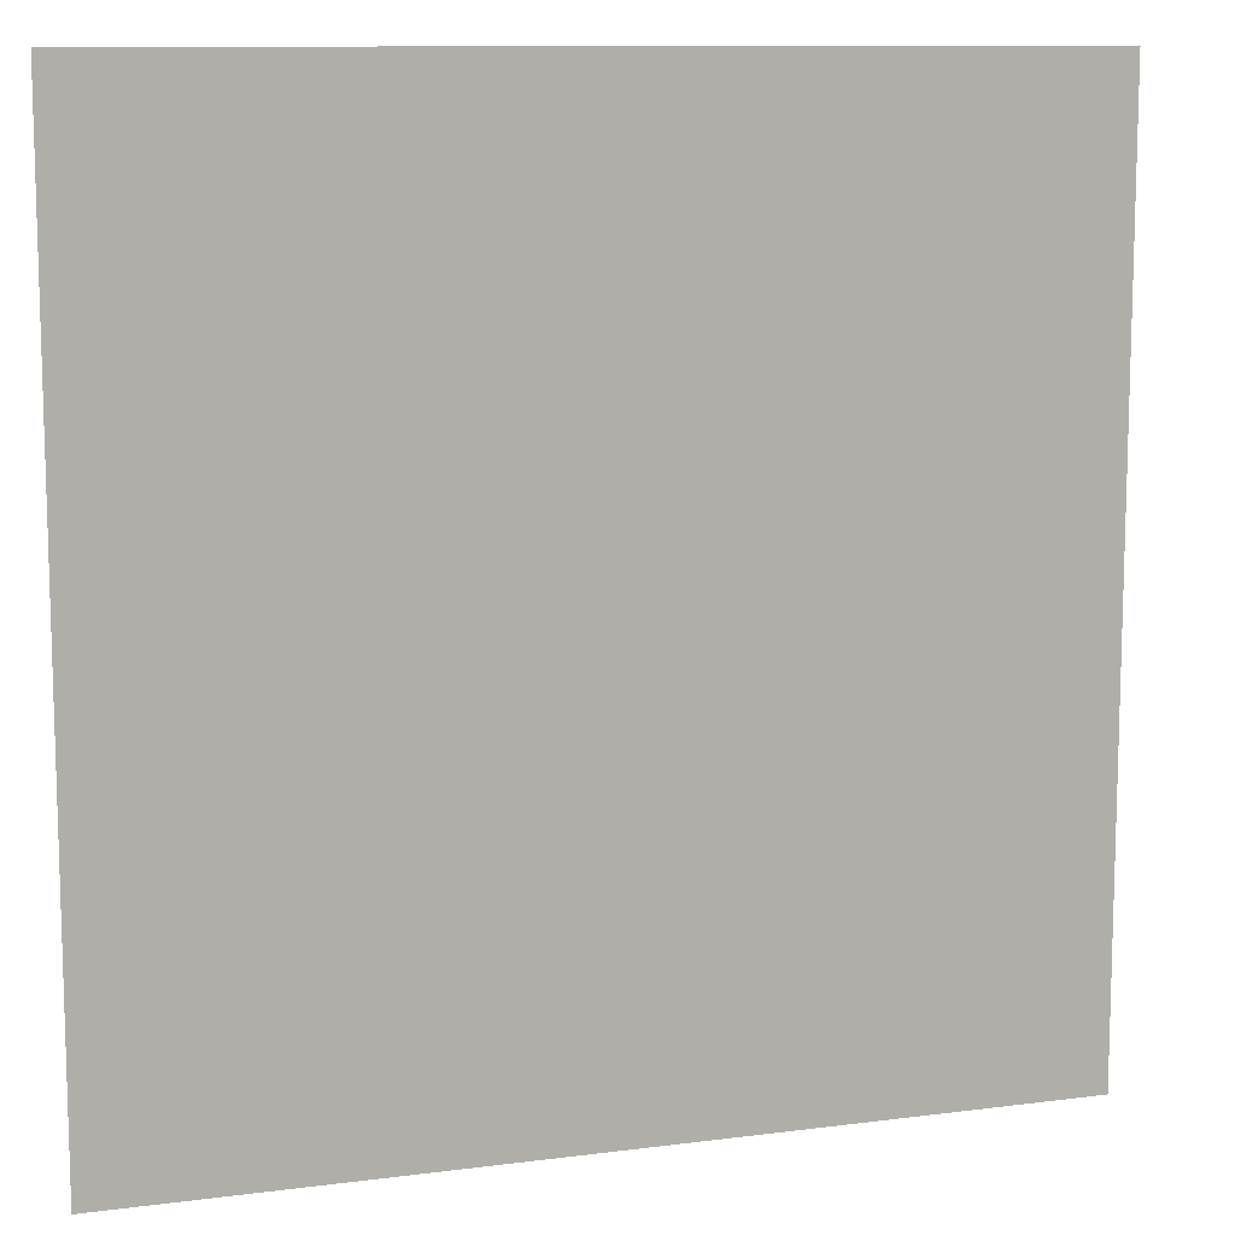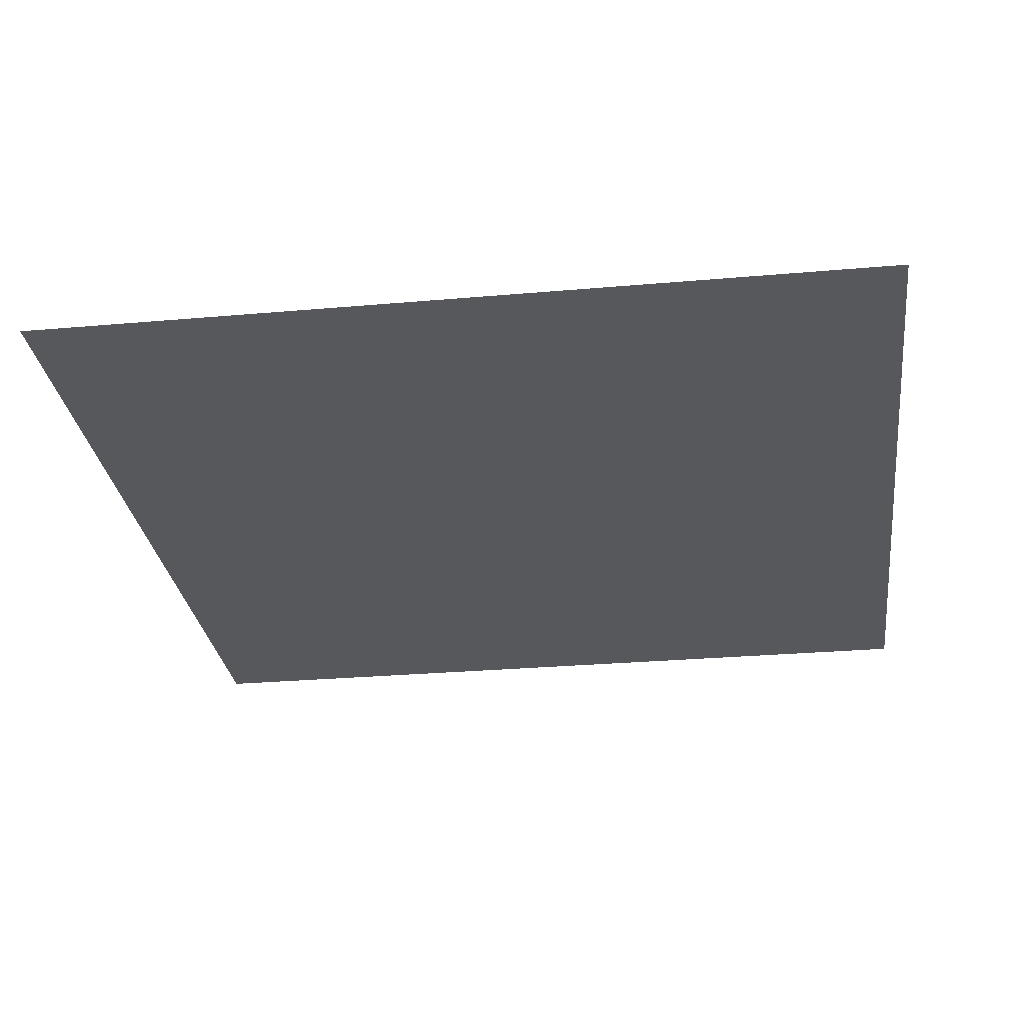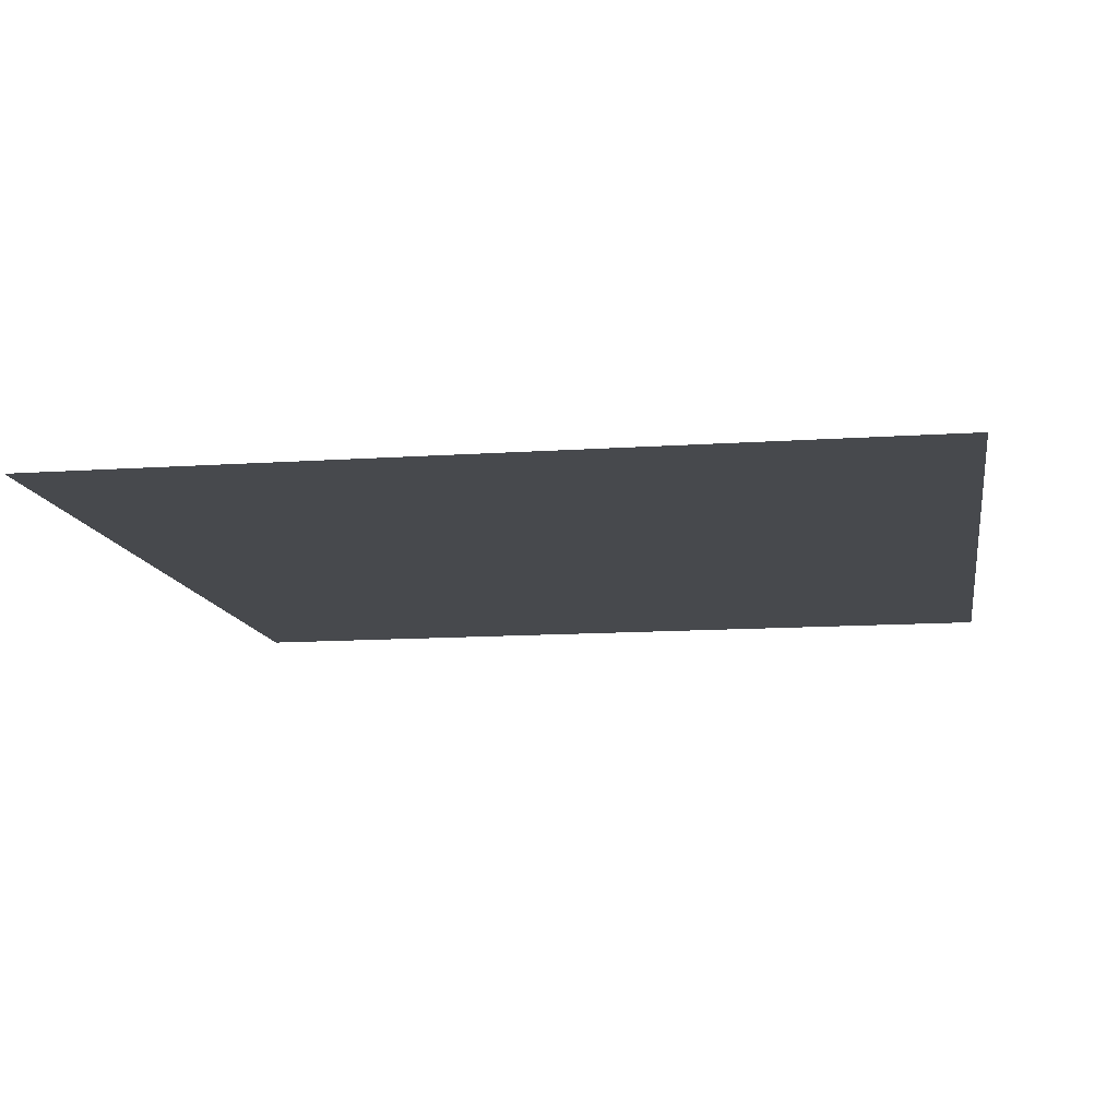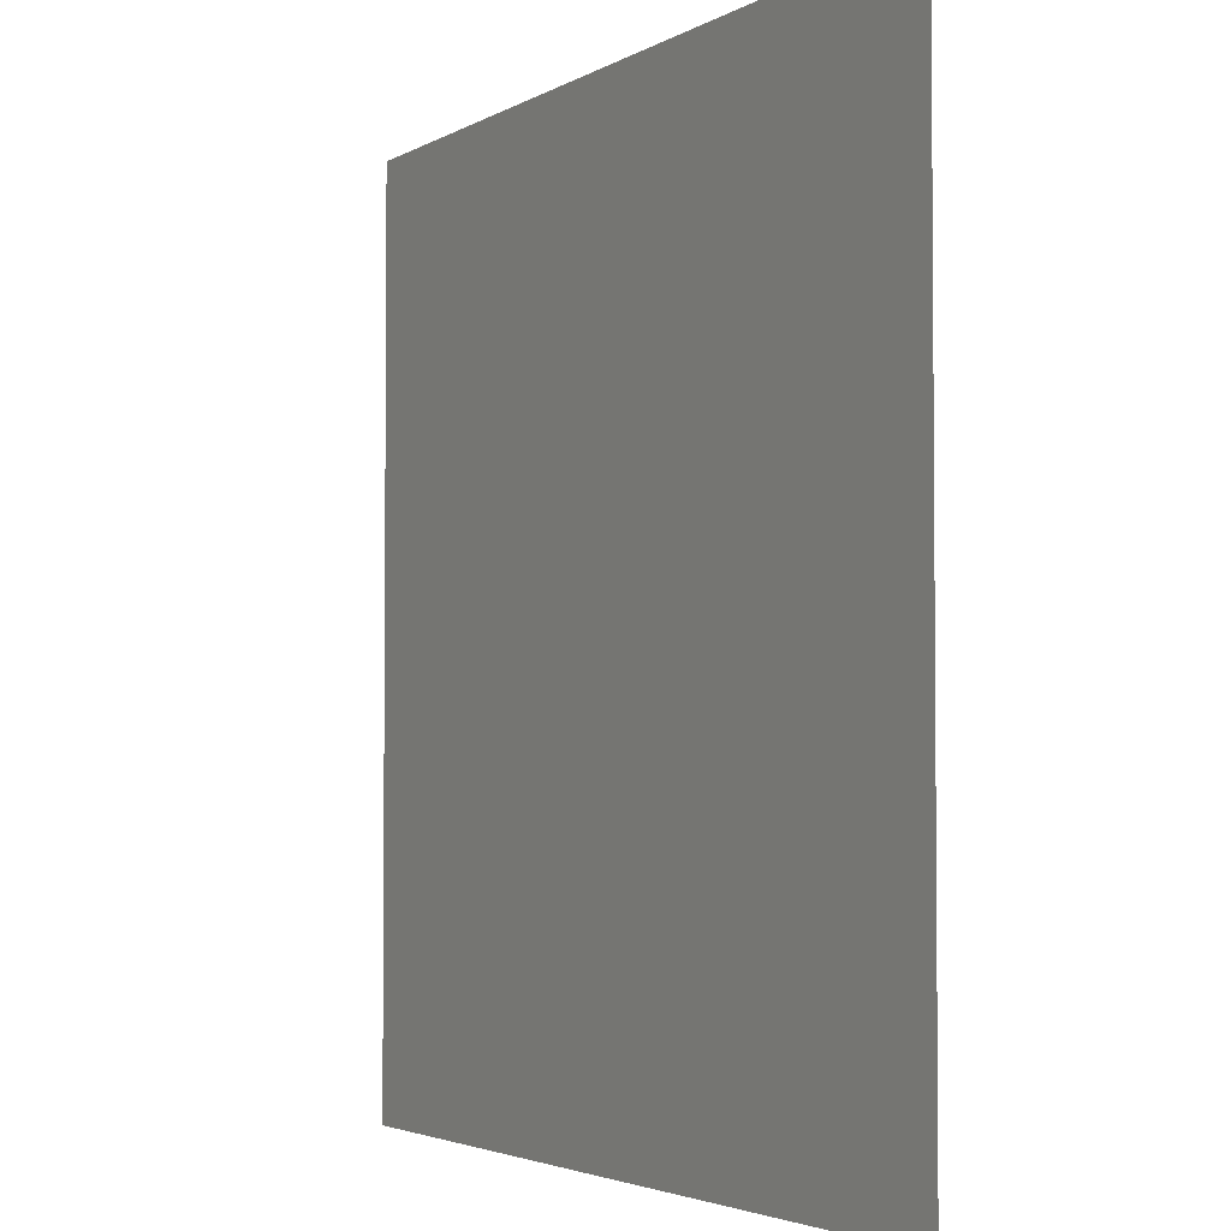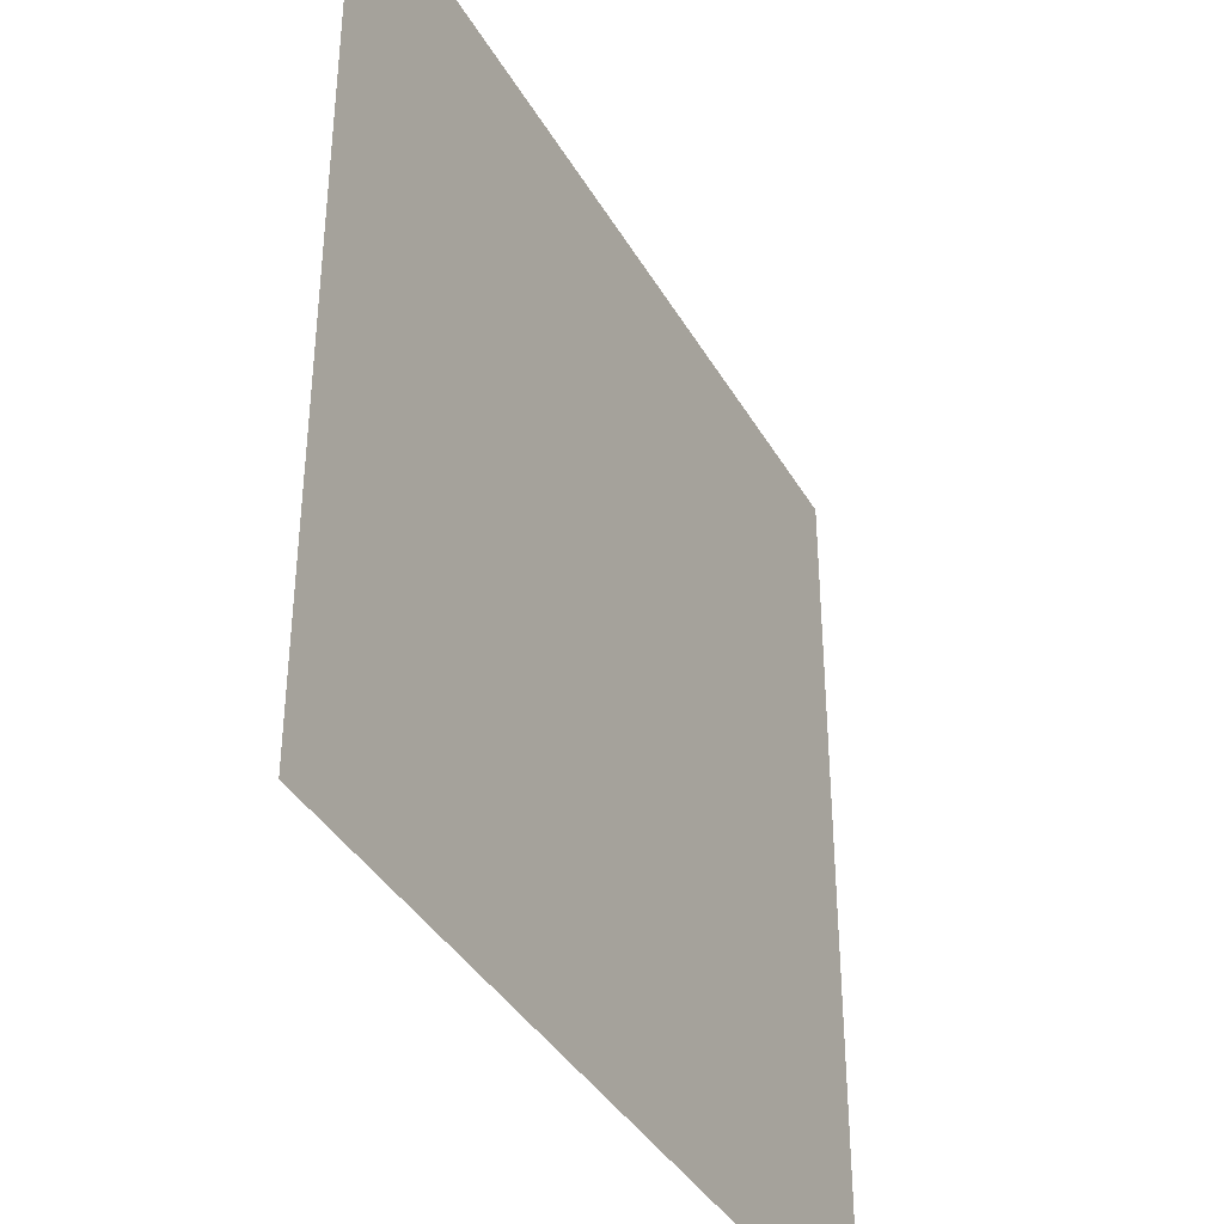
<metadata>
{"format":"obj","ext":"obj","renderer":"f3d","projection":"perspective","resolution":1024,"background":"white","views":[{"elev":10.7,"azim":162.0,"up":"+Z"},{"elev":-28.6,"azim":-172.5,"up":"+Y"},{"elev":-12.3,"azim":-80.8,"up":"+Y"},{"elev":-3.2,"azim":-118.6,"up":"+Z"},{"elev":-38.5,"azim":117.0,"up":"+Z"}]}
</metadata>
<code>
o Plane
v -24.27 0 24.27
v 24.27 0 24.27
v -24.27 0 -24.27
v 24.27 0 -24.27
f 1 2 4 3

</code>
